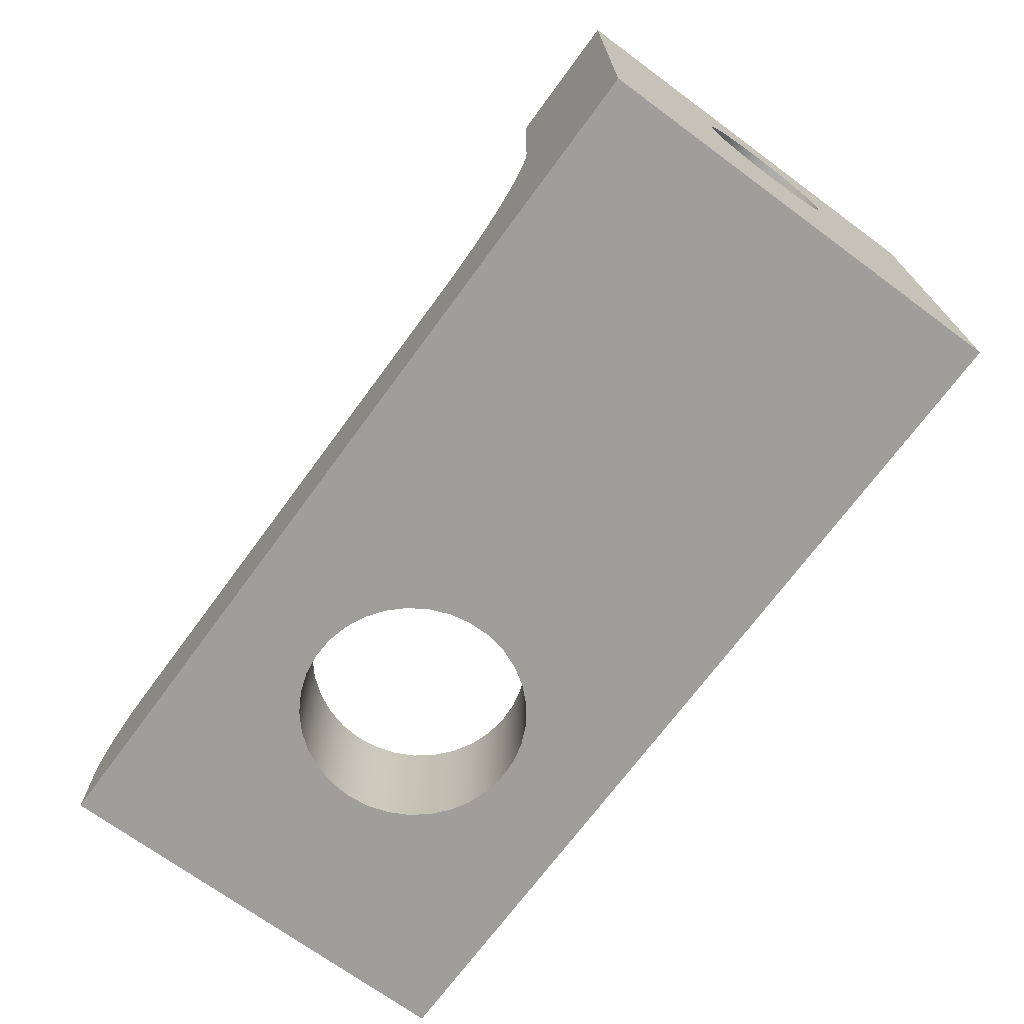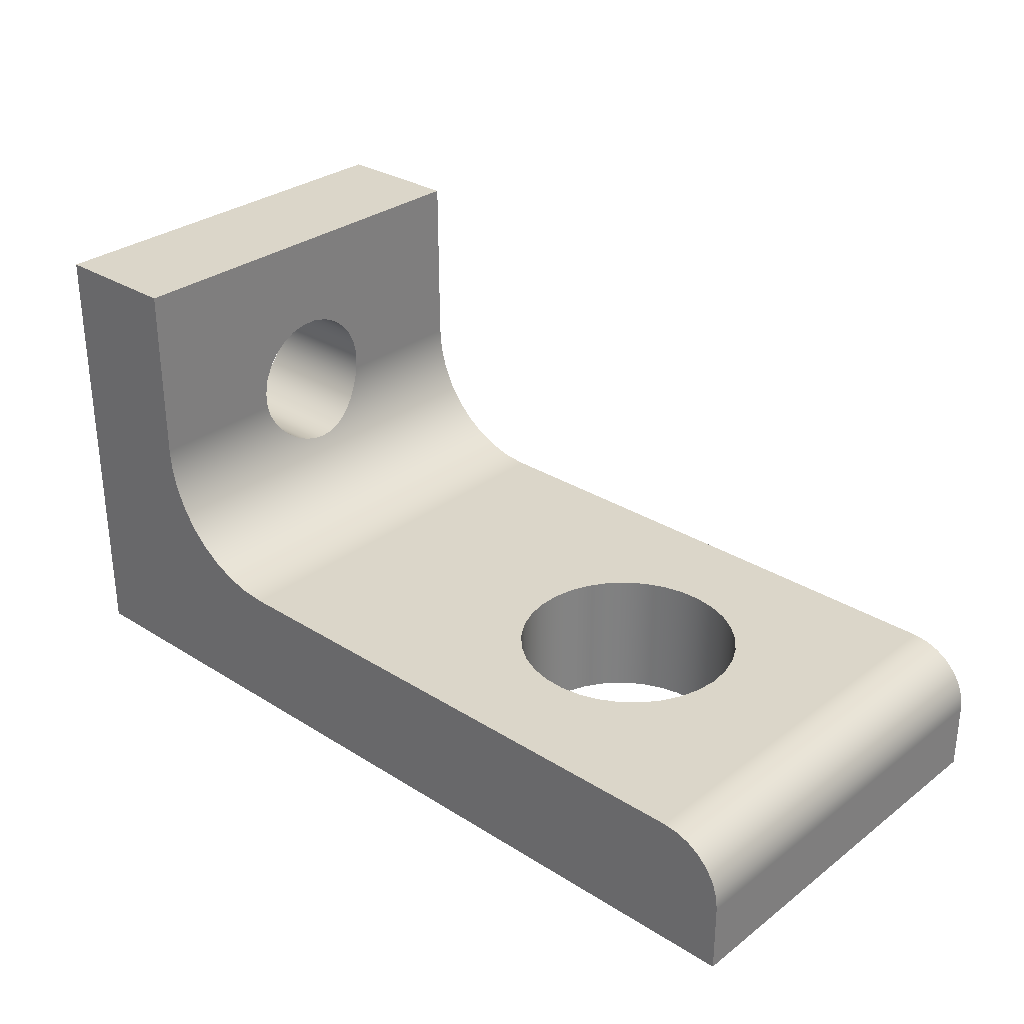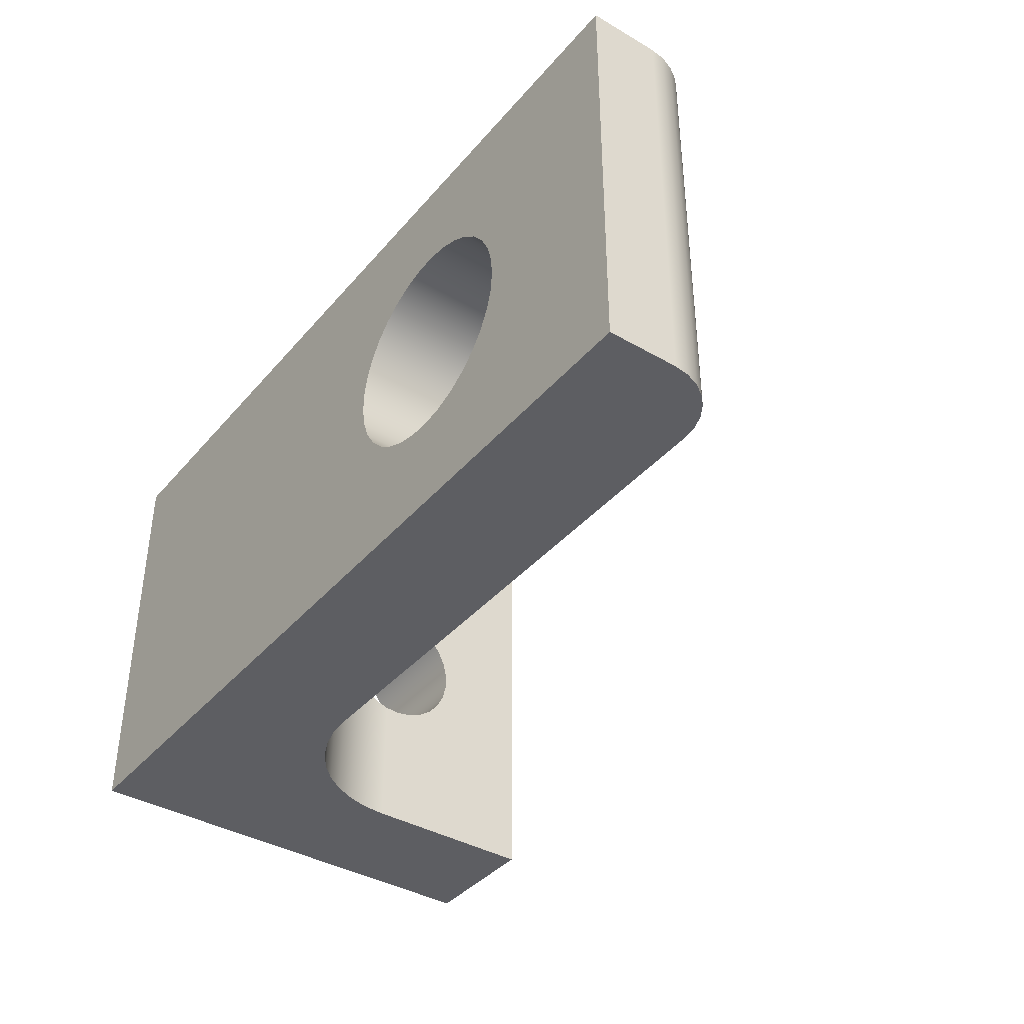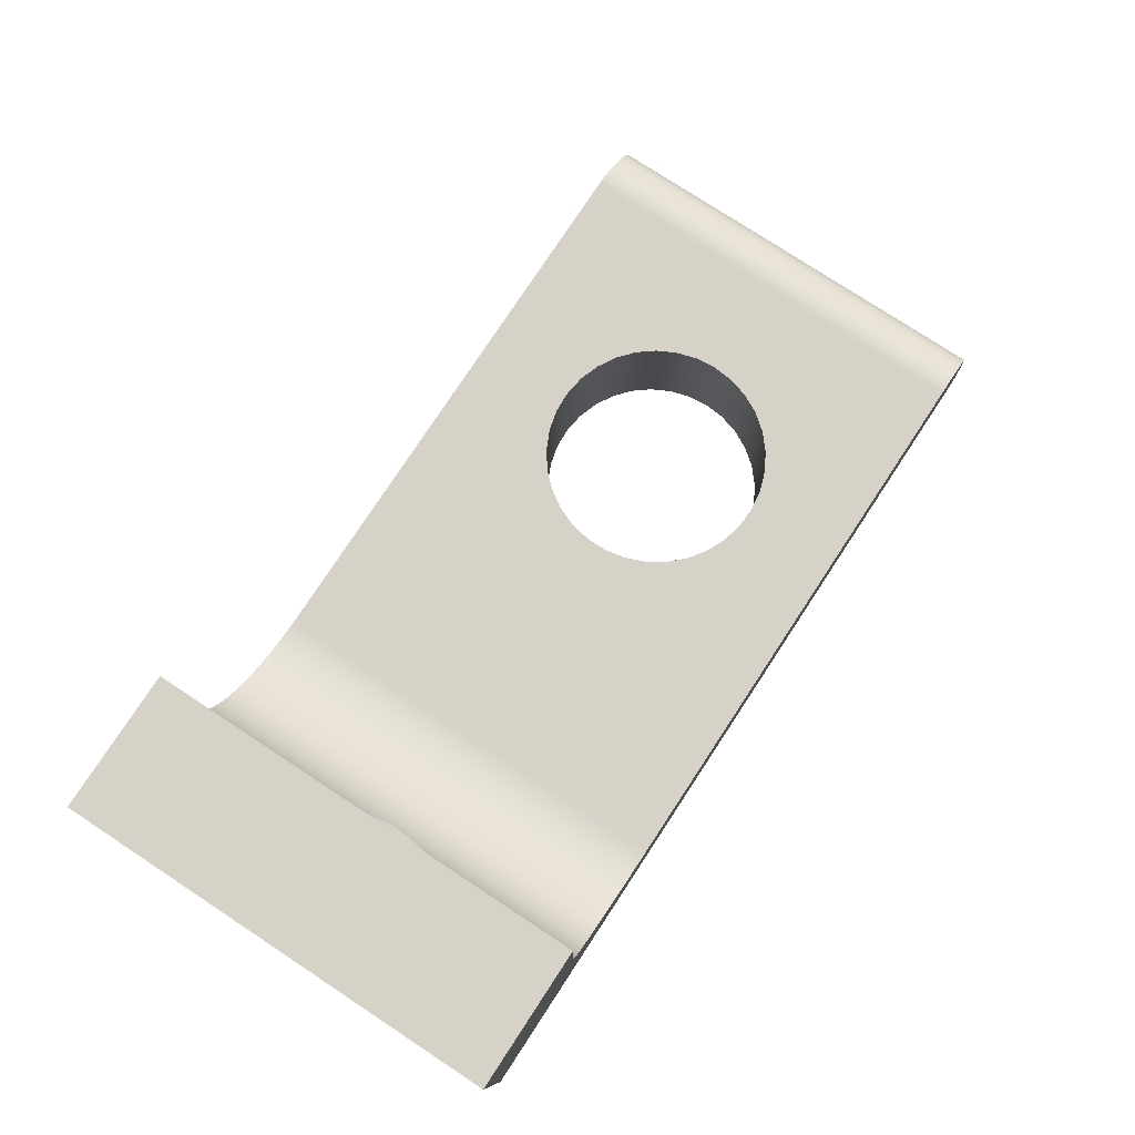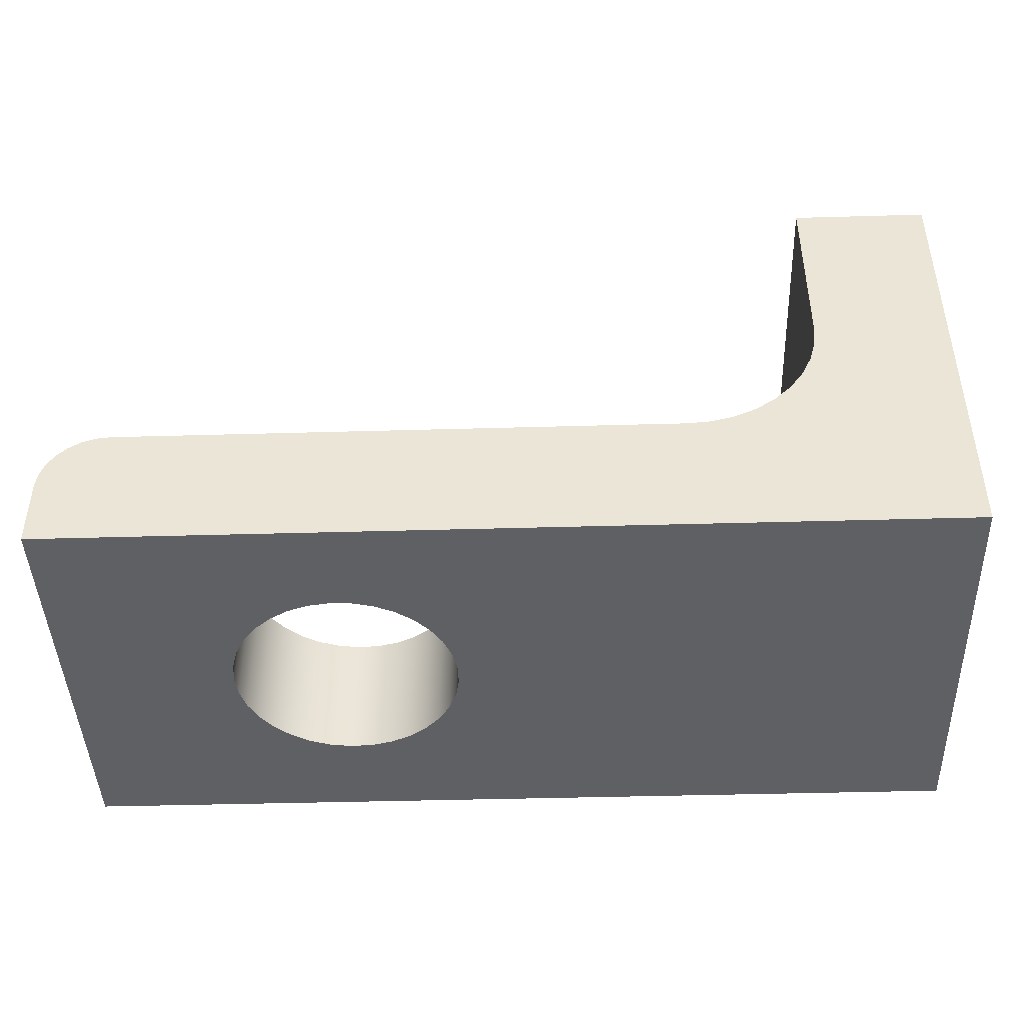
<metadata>
{"format":"obj","ext":"obj","renderer":"f3d","projection":"perspective","resolution":1024,"background":"white","views":[{"elev":-70.9,"azim":53.7,"up":"+Z"},{"elev":30.2,"azim":-137.5,"up":"+Z"},{"elev":-39.1,"azim":-125.8,"up":"+Y"},{"elev":77.3,"azim":123.3,"up":"+Z"},{"elev":-44.0,"azim":2.0,"up":"+Z"}]}
</metadata>
<code>
v -15.98 0 6.016
v -15.98 0 6.264
v -15.98 1.5 6.264
v -15.98 1.5 6.016
v -15.38 0.75 6.015
v -15.37 0.8257 6.015
v -15.35 0.8987 6.015
v -15.32 0.9663 6.015
v -15.27 1.026 6.015
v -15.21 1.076 6.015
v -15.15 1.114 6.015
v -15.08 1.139 6.015
v -15 1.15 6.014
v -14.92 1.146 6.014
v -14.85 1.128 6.014
v -14.78 1.096 6.014
v -14.72 1.052 6.014
v -14.67 0.9973 6.014
v -14.63 0.9333 6.014
v -14.6 0.8627 6.014
v -14.58 0.788 6.014
v -14.58 0.712 6.014
v -14.6 0.6373 6.014
v -14.63 0.5667 6.014
v -14.67 0.5027 6.014
v -14.72 0.4477 6.014
v -14.78 0.4036 6.014
v -14.85 0.372 6.014
v -14.92 0.3541 6.014
v -15 0.3505 6.014
v -15.08 0.3613 6.015
v -15.15 0.3861 6.015
v -15.21 0.4242 6.015
v -15.27 0.474 6.015
v -15.32 0.5337 6.015
v -15.35 0.6013 6.015
v -15.37 0.6743 6.015
v -15.38 0.75 6.491
v -15.37 0.6743 6.491
v -15.35 0.6013 6.491
v -15.32 0.5337 6.491
v -15.27 0.474 6.491
v -15.21 0.4242 6.491
v -15.15 0.3861 6.491
v -15.07 0.3613 6.491
v -15 0.3505 6.491
v -14.92 0.3541 6.49
v -14.85 0.372 6.49
v -14.78 0.4036 6.49
v -14.72 0.4477 6.49
v -14.67 0.5027 6.49
v -14.62 0.5667 6.49
v -14.6 0.6373 6.49
v -14.58 0.712 6.49
v -14.58 0.788 6.49
v -14.6 0.8627 6.49
v -14.62 0.9333 6.49
v -14.67 0.9973 6.49
v -14.72 1.052 6.49
v -14.78 1.096 6.49
v -14.85 1.128 6.49
v -14.92 1.146 6.49
v -15 1.15 6.491
v -15.07 1.139 6.491
v -15.15 1.114 6.491
v -15.21 1.076 6.491
v -15.27 1.026 6.491
v -15.32 0.9663 6.491
v -15.35 0.8987 6.491
v -15.37 0.8257 6.491
v -15.38 0.75 6.015
v -15.38 0.75 6.491
v -12.8 0.75 6.761
v -12.8 0.8098 6.768
v -12.8 0.8662 6.789
v -12.8 0.9158 6.823
v -12.8 0.9557 6.869
v -12.8 0.9838 6.922
v -12.8 0.9982 6.98
v -12.8 0.9982 7.041
v -12.8 0.9838 7.099
v -12.8 0.9557 7.153
v -12.8 0.9158 7.198
v -12.8 0.8662 7.232
v -12.8 0.8098 7.253
v -12.8 0.75 7.261
v -12.8 0.6902 7.253
v -12.8 0.6338 7.232
v -12.8 0.5842 7.198
v -12.8 0.5443 7.153
v -12.8 0.5162 7.099
v -12.8 0.5018 7.041
v -12.8 0.5018 6.98
v -12.8 0.5162 6.922
v -12.8 0.5443 6.869
v -12.8 0.5842 6.823
v -12.8 0.6338 6.789
v -12.8 0.6902 6.768
v -13.28 0.5034 6.97
v -13.28 0.5005 7.028
v -13.28 0.511 7.085
v -13.28 0.5342 7.138
v -13.28 0.5689 7.184
v -13.28 0.6132 7.221
v -13.28 0.6649 7.246
v -13.28 0.7211 7.26
v -13.28 0.7789 7.26
v -13.28 0.8351 7.246
v -13.28 0.8868 7.221
v -13.28 0.9311 7.184
v -13.28 0.9658 7.138
v -13.28 0.989 7.085
v -13.28 0.9995 7.028
v -13.28 0.9966 6.97
v -13.28 0.9853 6.927
v -13.29 0.9666 6.887
v -13.3 0.9415 6.851
v -13.3 0.9117 6.821
v -13.31 0.8762 6.796
v -13.32 0.8361 6.777
v -13.33 0.7932 6.765
v -13.33 0.75 6.762
v -13.33 0.7068 6.765
v -13.32 0.6639 6.777
v -13.31 0.6238 6.796
v -13.3 0.5883 6.821
v -13.3 0.5585 6.851
v -13.29 0.5334 6.887
v -13.28 0.5147 6.927
v -13.33 0.75 6.762
v -12.8 0.75 6.761
v -13.28 0.9966 6.97
v -13.28 0.9995 7.028
v -13.28 0.989 7.085
v -13.28 0.9658 7.138
v -13.28 0.9311 7.184
v -13.28 0.8868 7.221
v -13.28 0.8351 7.246
v -13.28 0.7789 7.26
v -13.28 0.7211 7.26
v -13.28 0.6649 7.246
v -13.28 0.6132 7.221
v -13.28 0.5689 7.184
v -13.28 0.5342 7.138
v -13.28 0.511 7.085
v -13.28 0.5005 7.028
v -13.28 0.5034 6.97
v -13.28 0 6.97
v -13.28 0 7.611
v -13.28 1.5 7.611
v -13.28 1.5 6.97
v -15.38 0.75 6.015
v -15.37 0.6743 6.015
v -15.35 0.6013 6.015
v -15.32 0.5337 6.015
v -15.27 0.474 6.015
v -15.21 0.4242 6.015
v -15.15 0.3861 6.015
v -15.08 0.3613 6.015
v -15 0.3505 6.014
v -14.92 0.3541 6.014
v -14.85 0.372 6.014
v -14.78 0.4036 6.014
v -14.72 0.4477 6.014
v -14.67 0.5027 6.014
v -14.63 0.5667 6.014
v -14.6 0.6373 6.014
v -14.58 0.712 6.014
v -14.58 0.788 6.014
v -14.6 0.8627 6.014
v -14.63 0.9333 6.014
v -14.67 0.9973 6.014
v -14.72 1.052 6.014
v -14.78 1.096 6.014
v -14.85 1.128 6.014
v -14.92 1.146 6.014
v -15 1.15 6.014
v -15.08 1.139 6.015
v -15.15 1.114 6.015
v -15.21 1.076 6.015
v -15.27 1.026 6.015
v -15.32 0.9663 6.015
v -15.35 0.8987 6.015
v -15.37 0.8257 6.015
v -12.81 0 6.011
v -15.98 0 6.016
v -15.98 1.5 6.016
v -12.81 1.5 6.011
v -12.8 0.75 6.761
v -12.8 0.6902 6.768
v -12.8 0.6338 6.789
v -12.8 0.5842 6.823
v -12.8 0.5443 6.869
v -12.8 0.5162 6.922
v -12.8 0.5018 6.98
v -12.8 0.5018 7.041
v -12.8 0.5162 7.099
v -12.8 0.5443 7.153
v -12.8 0.5842 7.198
v -12.8 0.6338 7.232
v -12.8 0.6902 7.253
v -12.8 0.75 7.261
v -12.8 0.8098 7.253
v -12.8 0.8662 7.232
v -12.8 0.9158 7.198
v -12.8 0.9557 7.153
v -12.8 0.9838 7.099
v -12.8 0.9982 7.041
v -12.8 0.9982 6.98
v -12.8 0.9838 6.922
v -12.8 0.9557 6.869
v -12.8 0.9158 6.823
v -12.8 0.8662 6.789
v -12.8 0.8098 6.768
v -12.8 0 7.611
v -12.81 0 6.011
v -12.81 1.5 6.011
v -12.8 1.5 7.611
v -15.98 0 6.264
v -15.97 0 6.315
v -15.96 0 6.363
v -15.93 0 6.406
v -15.89 0 6.442
v -15.85 0 6.469
v -15.8 0 6.486
v -15.75 0 6.492
v -15.75 1.5 6.492
v -15.8 1.5 6.486
v -15.85 1.5 6.469
v -15.89 1.5 6.442
v -15.93 1.5 6.406
v -15.96 1.5 6.363
v -15.97 1.5 6.315
v -15.98 1.5 6.264
v -13.28 0 7.611
v -12.8 0 7.611
v -12.8 1.5 7.611
v -13.28 1.5 7.611
v -15.38 0.75 6.491
v -15.37 0.8257 6.491
v -15.35 0.8987 6.491
v -15.32 0.9663 6.491
v -15.27 1.026 6.491
v -15.21 1.076 6.491
v -15.15 1.114 6.491
v -15.07 1.139 6.491
v -15 1.15 6.491
v -14.92 1.146 6.49
v -14.85 1.128 6.49
v -14.78 1.096 6.49
v -14.72 1.052 6.49
v -14.67 0.9973 6.49
v -14.62 0.9333 6.49
v -14.6 0.8627 6.49
v -14.58 0.788 6.49
v -14.58 0.712 6.49
v -14.6 0.6373 6.49
v -14.62 0.5667 6.49
v -14.67 0.5027 6.49
v -14.72 0.4477 6.49
v -14.78 0.4036 6.49
v -14.85 0.372 6.49
v -14.92 0.3541 6.49
v -15 0.3505 6.491
v -15.07 0.3613 6.491
v -15.15 0.3861 6.491
v -15.21 0.4242 6.491
v -15.27 0.474 6.491
v -15.32 0.5337 6.491
v -15.35 0.6013 6.491
v -15.37 0.6743 6.491
v -15.75 0 6.492
v -13.76 0 6.488
v -13.76 1.5 6.488
v -15.75 1.5 6.492
v -15.98 0 6.264
v -15.98 0 6.016
v -12.81 0 6.011
v -12.8 0 7.611
v -13.28 0 7.611
v -13.28 0 6.97
v -13.29 0 6.886
v -13.31 0 6.805
v -13.35 0 6.729
v -13.39 0 6.66
v -13.45 0 6.601
v -13.52 0 6.553
v -13.6 0 6.517
v -13.68 0 6.496
v -13.76 0 6.488
v -15.75 0 6.492
v -15.8 0 6.486
v -15.85 0 6.469
v -15.89 0 6.442
v -15.93 0 6.406
v -15.96 0 6.363
v -15.97 0 6.315
v -15.98 1.5 6.016
v -15.98 1.5 6.264
v -15.97 1.5 6.315
v -15.96 1.5 6.363
v -15.93 1.5 6.406
v -15.89 1.5 6.442
v -15.85 1.5 6.469
v -15.8 1.5 6.486
v -15.75 1.5 6.492
v -13.76 1.5 6.488
v -13.68 1.5 6.496
v -13.6 1.5 6.517
v -13.52 1.5 6.553
v -13.45 1.5 6.601
v -13.39 1.5 6.66
v -13.35 1.5 6.729
v -13.31 1.5 6.805
v -13.29 1.5 6.886
v -13.28 1.5 6.97
v -13.28 1.5 7.611
v -12.8 1.5 7.611
v -12.81 1.5 6.011
v -13.28 0.5034 6.97
v -13.28 0.5147 6.927
v -13.29 0.5334 6.887
v -13.3 0.5585 6.851
v -13.3 0.5883 6.821
v -13.31 0.6238 6.796
v -13.32 0.6639 6.777
v -13.33 0.7068 6.765
v -13.33 0.75 6.762
v -13.33 0.7932 6.765
v -13.32 0.8361 6.777
v -13.31 0.8762 6.796
v -13.3 0.9117 6.821
v -13.3 0.9415 6.851
v -13.29 0.9666 6.887
v -13.28 0.9853 6.927
v -13.28 0.9966 6.97
v -13.28 1.5 6.97
v -13.29 1.5 6.886
v -13.31 1.5 6.805
v -13.35 1.5 6.729
v -13.39 1.5 6.66
v -13.45 1.5 6.601
v -13.52 1.5 6.553
v -13.6 1.5 6.517
v -13.68 1.5 6.496
v -13.76 1.5 6.488
v -13.76 0 6.488
v -13.68 0 6.496
v -13.6 0 6.517
v -13.52 0 6.553
v -13.45 0 6.601
v -13.39 0 6.66
v -13.35 0 6.729
v -13.31 0 6.805
v -13.29 0 6.886
v -13.28 0 6.97
f 1 2 4
f 4 2 3
f 6 70 5
f 5 70 72
f 71 38 37
f 37 38 39
f 37 39 36
f 36 39 40
f 36 40 35
f 35 40 41
f 35 41 34
f 34 41 42
f 34 42 33
f 33 42 43
f 33 43 32
f 32 43 44
f 32 44 31
f 31 44 45
f 31 45 30
f 30 45 46
f 30 46 29
f 29 46 47
f 29 47 28
f 28 47 48
f 28 48 27
f 27 48 49
f 27 49 26
f 26 49 50
f 26 50 25
f 25 50 51
f 25 51 24
f 24 51 52
f 24 52 23
f 23 52 53
f 23 53 22
f 22 53 54
f 22 54 21
f 21 54 55
f 21 55 20
f 20 55 56
f 20 56 19
f 19 56 57
f 19 57 18
f 18 57 58
f 18 58 17
f 17 58 59
f 17 59 16
f 16 59 60
f 16 60 15
f 15 60 61
f 15 61 14
f 14 61 62
f 14 62 13
f 13 62 63
f 13 63 12
f 12 63 64
f 12 64 11
f 11 64 65
f 11 65 10
f 10 65 66
f 10 66 9
f 9 66 67
f 9 67 8
f 8 67 68
f 8 68 7
f 7 68 69
f 7 69 6
f 6 69 70
f 74 121 73
f 73 121 130
f 131 122 123
f 121 74 120
f 120 74 75
f 120 75 119
f 119 75 76
f 119 76 118
f 118 76 117
f 117 76 77
f 117 77 116
f 116 77 78
f 116 78 115
f 115 78 114
f 114 78 79
f 114 79 113
f 113 79 80
f 113 80 112
f 112 80 81
f 112 81 111
f 111 81 82
f 111 82 110
f 110 82 83
f 110 83 109
f 109 83 84
f 109 84 108
f 108 84 85
f 108 85 107
f 107 85 86
f 107 86 106
f 106 86 87
f 106 87 105
f 105 87 88
f 105 88 104
f 104 88 89
f 104 89 103
f 103 89 90
f 103 90 102
f 102 90 91
f 102 91 101
f 101 91 92
f 101 92 100
f 100 92 93
f 100 93 99
f 99 93 94
f 99 94 129
f 129 94 128
f 128 94 95
f 128 95 127
f 127 95 96
f 127 96 126
f 126 96 125
f 125 96 97
f 125 97 124
f 124 97 98
f 124 98 123
f 123 98 131
f 132 133 151
f 151 133 134
f 151 134 135
f 151 135 150
f 150 135 136
f 150 136 137
f 137 138 150
f 150 138 139
f 150 139 149
f 149 139 140
f 149 140 141
f 141 142 149
f 149 142 143
f 149 143 144
f 149 144 148
f 148 144 145
f 148 145 146
f 146 147 148
f 153 186 152
f 152 186 187
f 152 187 184
f 184 187 183
f 183 187 182
f 182 187 181
f 181 187 180
f 180 187 179
f 179 187 178
f 178 187 177
f 177 187 176
f 176 187 188
f 176 188 175
f 175 188 174
f 174 188 173
f 173 188 172
f 172 188 171
f 171 188 170
f 170 188 169
f 169 188 185
f 169 185 168
f 168 185 167
f 167 185 166
f 166 185 165
f 165 185 164
f 164 185 163
f 163 185 162
f 162 185 161
f 161 185 186
f 161 186 160
f 160 186 159
f 159 186 158
f 158 186 157
f 157 186 156
f 156 186 155
f 155 186 154
f 154 186 153
f 190 216 189
f 189 216 217
f 189 217 214
f 214 217 213
f 213 217 212
f 212 217 211
f 211 217 210
f 210 217 209
f 209 217 218
f 209 218 208
f 208 218 207
f 207 218 206
f 206 218 205
f 205 218 204
f 204 218 203
f 203 218 202
f 202 218 215
f 202 215 201
f 201 215 200
f 200 215 199
f 199 215 198
f 198 215 197
f 197 215 196
f 196 215 195
f 195 215 216
f 195 216 194
f 194 216 193
f 193 216 192
f 192 216 191
f 191 216 190
f 234 219 233
f 233 219 220
f 233 220 232
f 232 220 221
f 232 221 231
f 231 221 222
f 231 222 230
f 230 222 223
f 230 223 229
f 229 223 224
f 229 224 228
f 228 224 225
f 228 225 227
f 227 225 226
f 235 236 238
f 238 236 237
f 240 275 239
f 239 275 272
f 239 272 271
f 271 272 270
f 270 272 269
f 269 272 268
f 268 272 267
f 267 272 266
f 266 272 265
f 265 272 264
f 264 272 263
f 263 272 273
f 263 273 262
f 262 273 261
f 261 273 260
f 260 273 259
f 259 273 258
f 258 273 257
f 257 273 256
f 256 273 255
f 255 273 274
f 255 274 254
f 254 274 253
f 253 274 252
f 252 274 251
f 251 274 250
f 250 274 249
f 249 274 248
f 248 274 275
f 248 275 247
f 247 275 246
f 246 275 245
f 245 275 244
f 244 275 243
f 243 275 242
f 242 275 241
f 241 275 240
f 277 290 276
f 276 290 291
f 276 291 297
f 297 291 296
f 296 291 295
f 295 291 294
f 294 291 293
f 293 291 292
f 277 278 290
f 290 278 289
f 289 278 288
f 288 278 287
f 287 278 286
f 286 278 285
f 285 278 284
f 284 278 283
f 283 278 282
f 282 278 279
f 282 279 281
f 281 279 280
f 319 298 307
f 307 298 299
f 307 299 306
f 306 299 300
f 306 300 301
f 301 302 306
f 306 302 303
f 306 303 304
f 304 305 306
f 307 308 319
f 319 308 309
f 319 309 310
f 310 311 319
f 319 311 312
f 319 312 313
f 313 314 319
f 319 314 315
f 319 315 318
f 318 315 316
f 318 316 317
f 320 321 356
f 356 321 355
f 355 321 322
f 355 322 323
f 355 323 354
f 354 323 324
f 354 324 325
f 325 326 354
f 354 326 327
f 354 327 353
f 353 327 328
f 353 328 340
f 340 328 329
f 340 329 339
f 339 329 330
f 339 330 331
f 331 332 339
f 339 332 333
f 339 333 338
f 338 333 334
f 338 334 335
f 336 337 335
f 335 337 338
f 353 340 352
f 352 340 341
f 352 341 351
f 351 341 342
f 351 342 350
f 350 342 343
f 350 343 349
f 349 343 344
f 349 344 348
f 348 344 345
f 348 345 347
f 347 345 346

</code>
